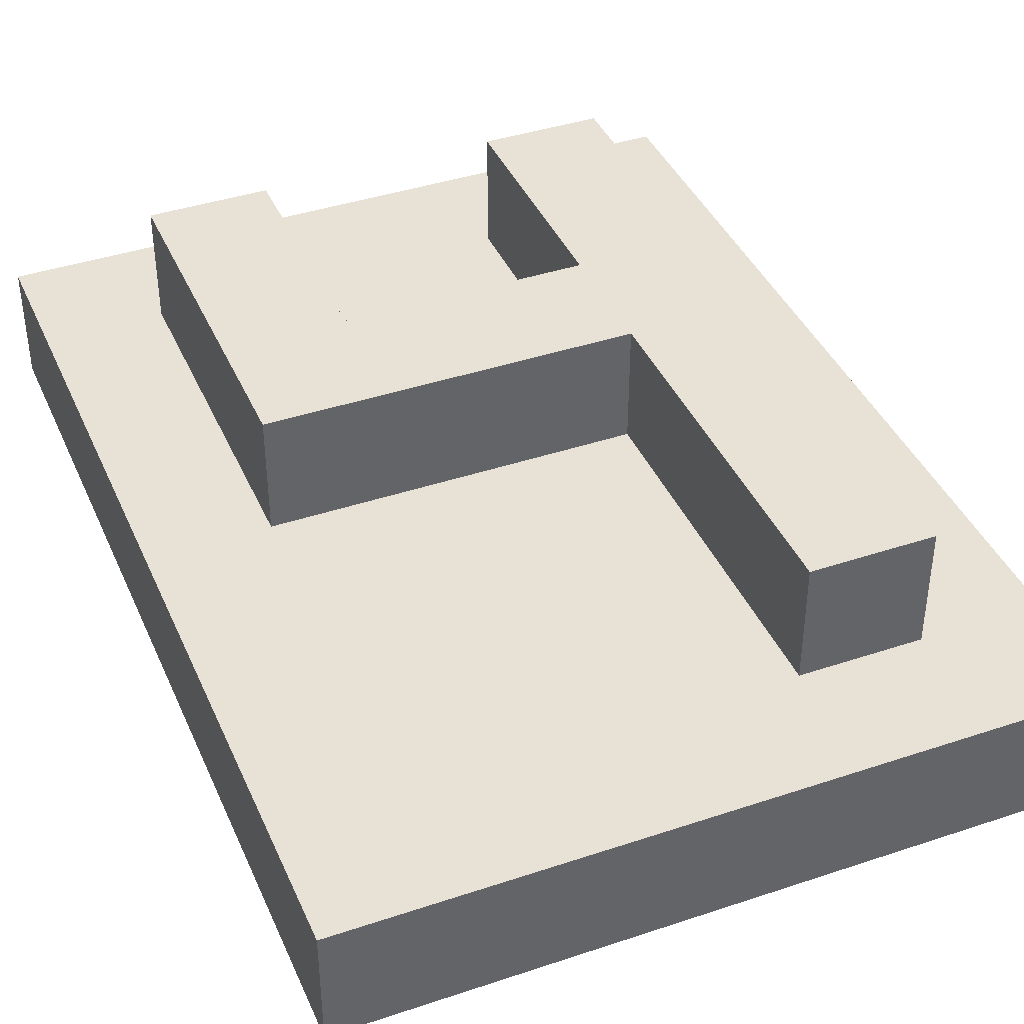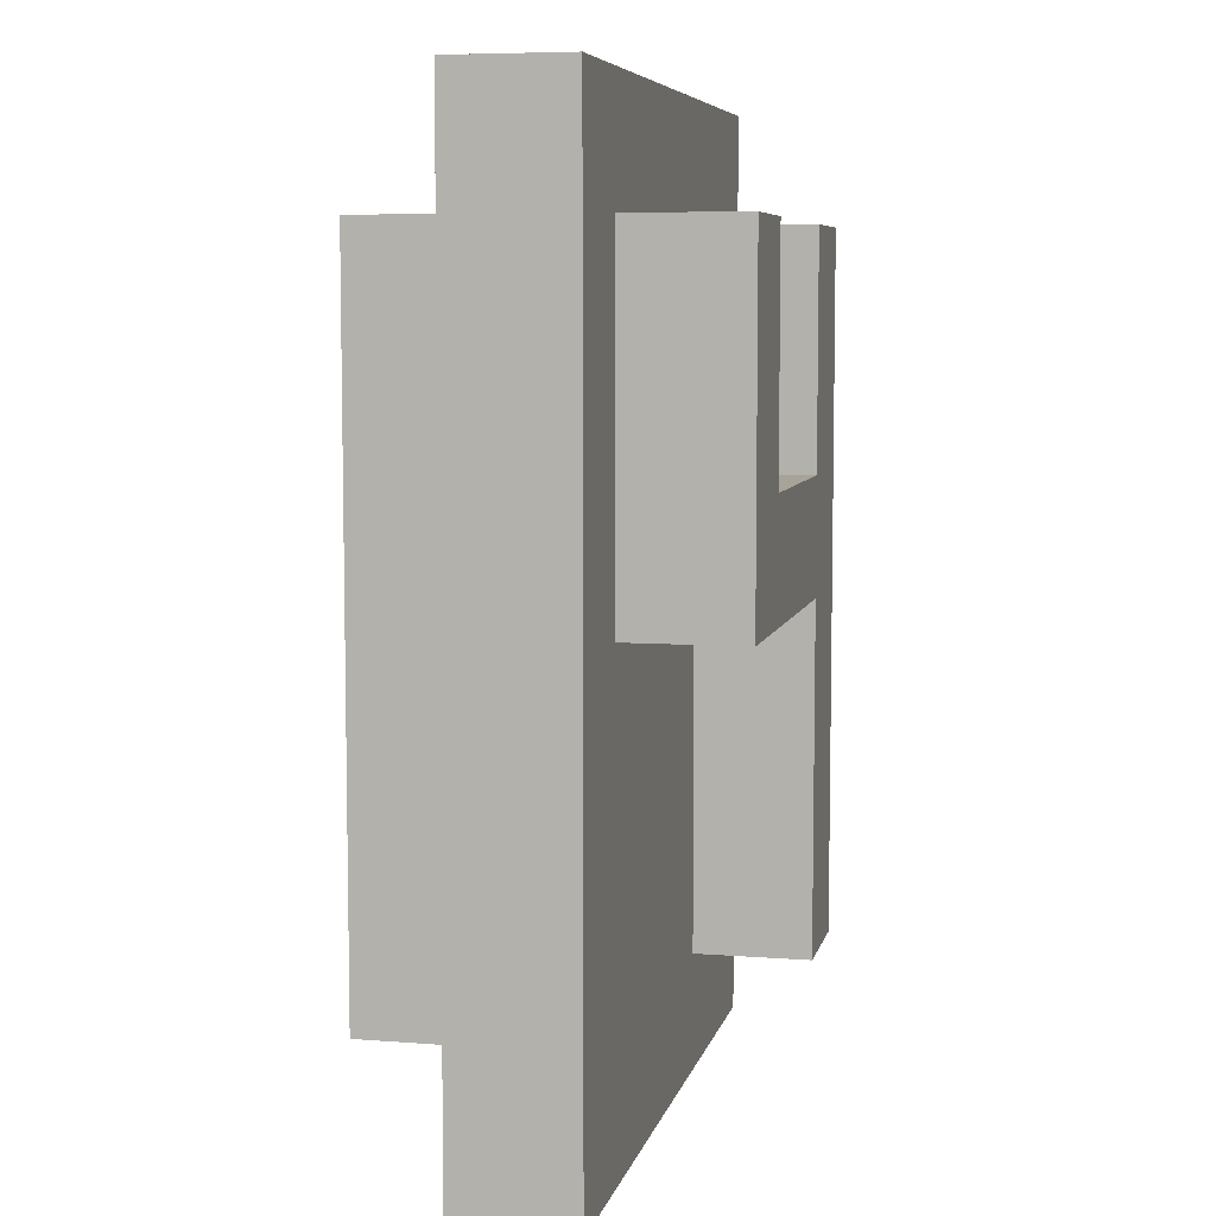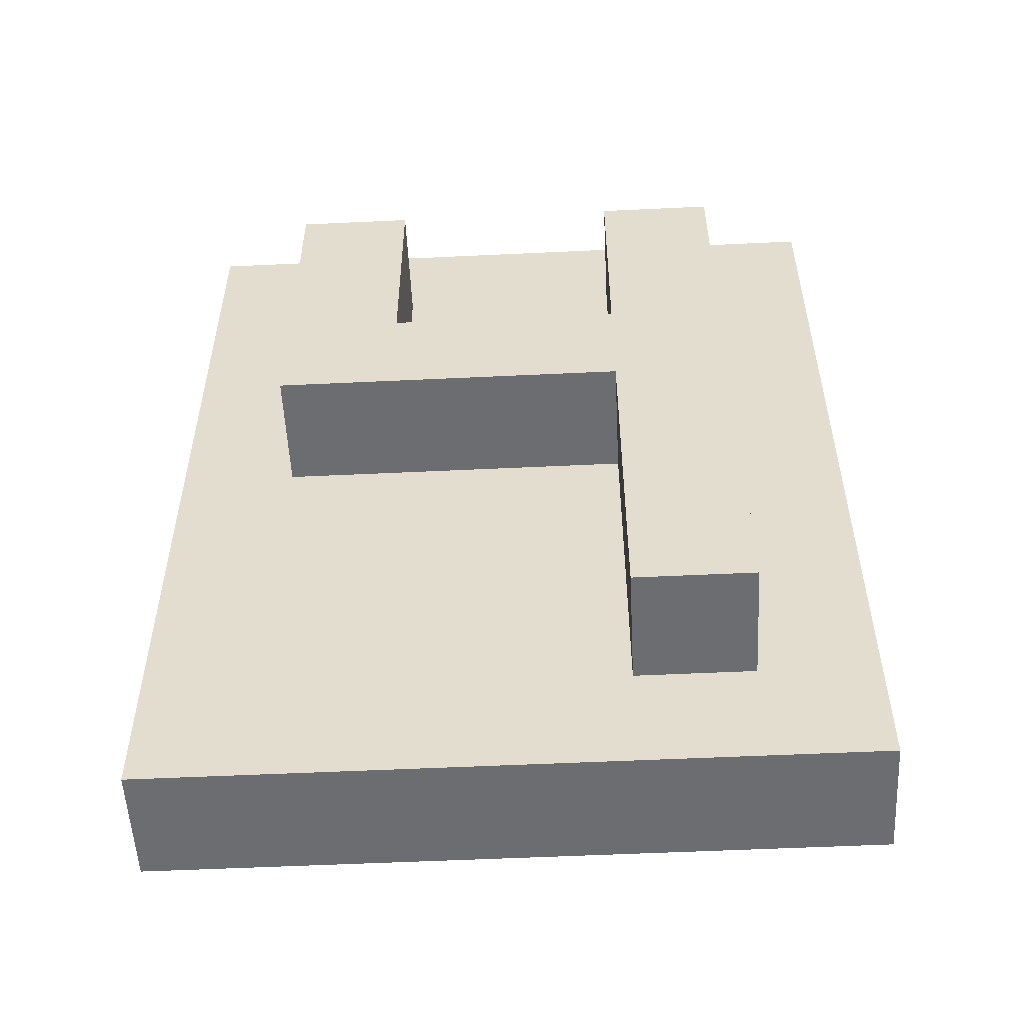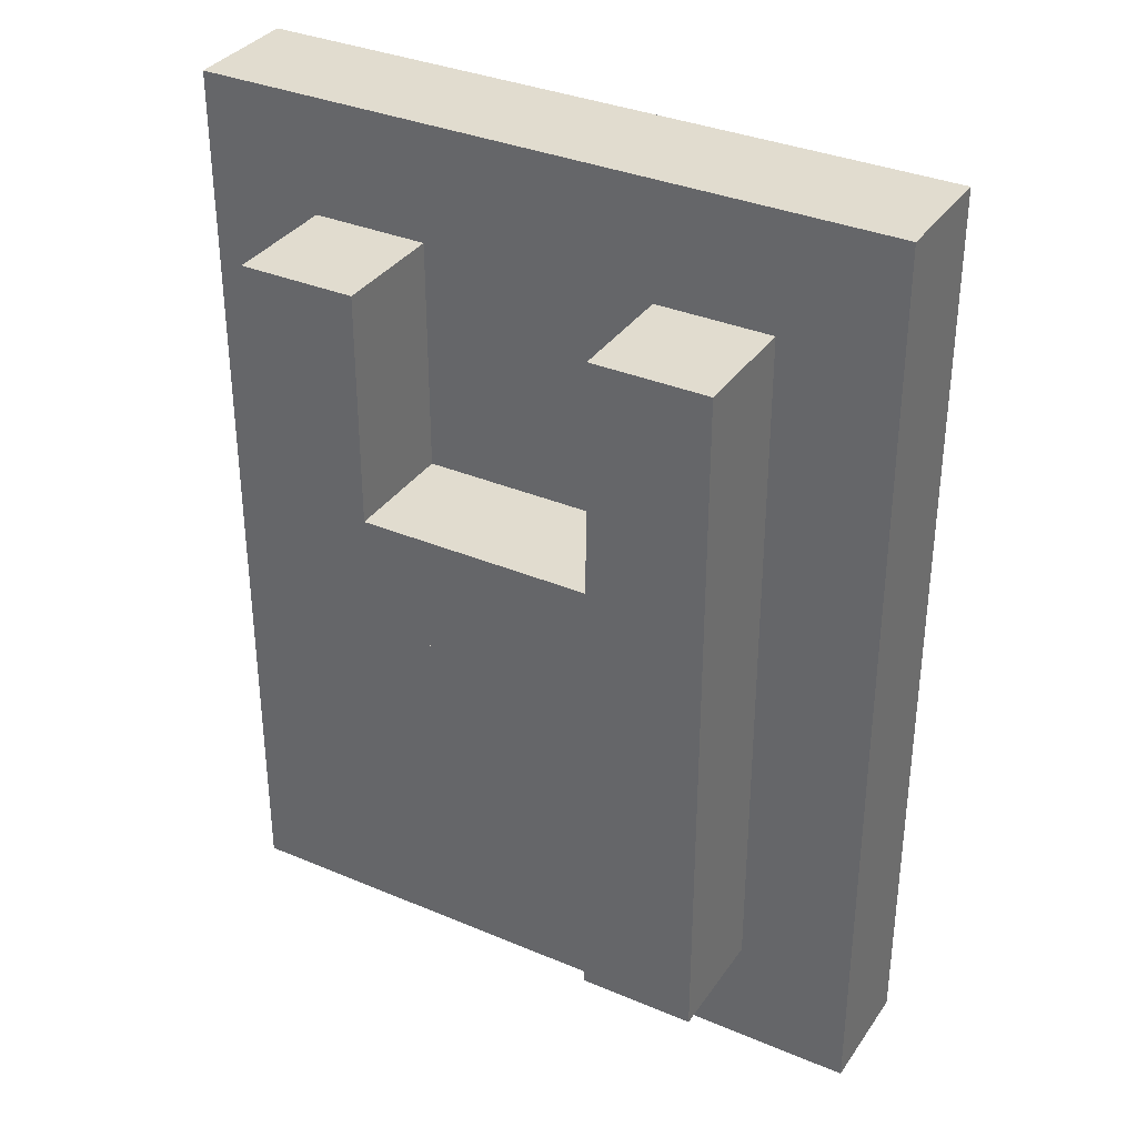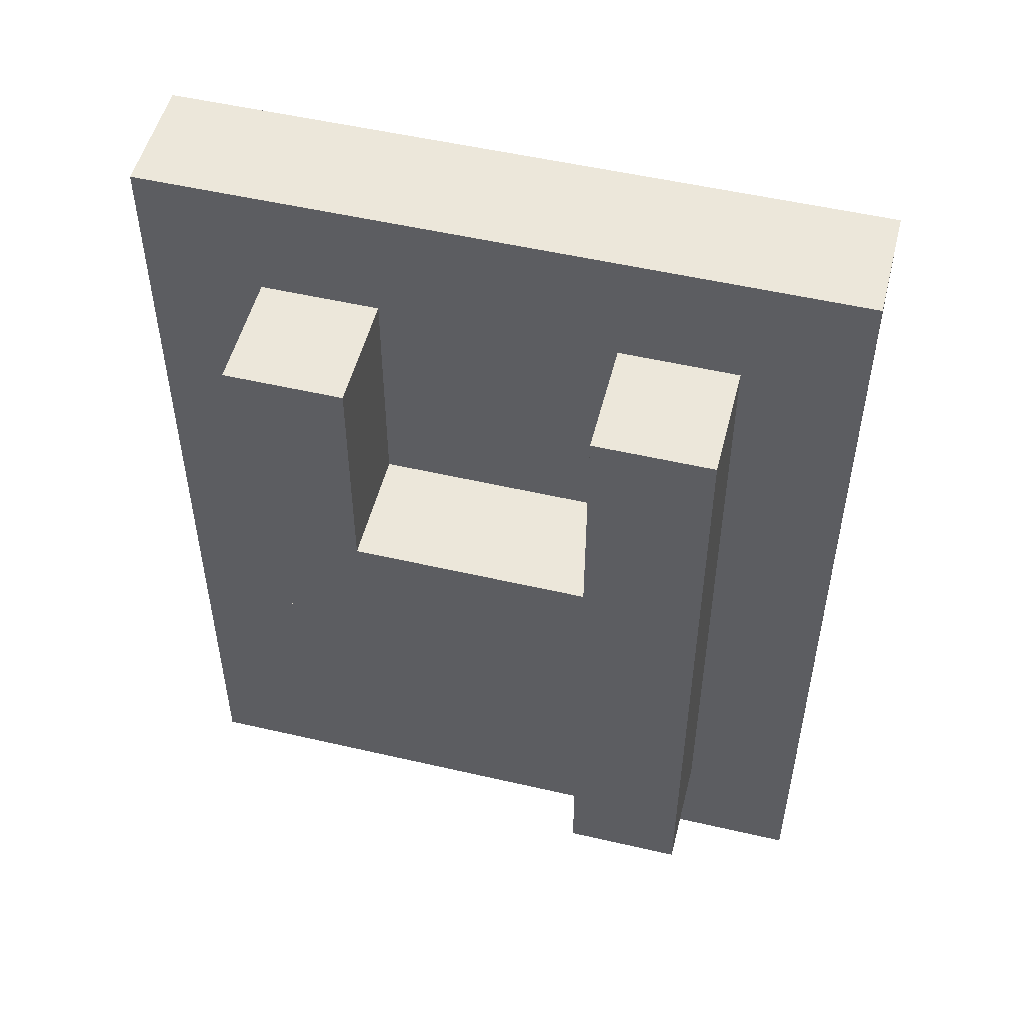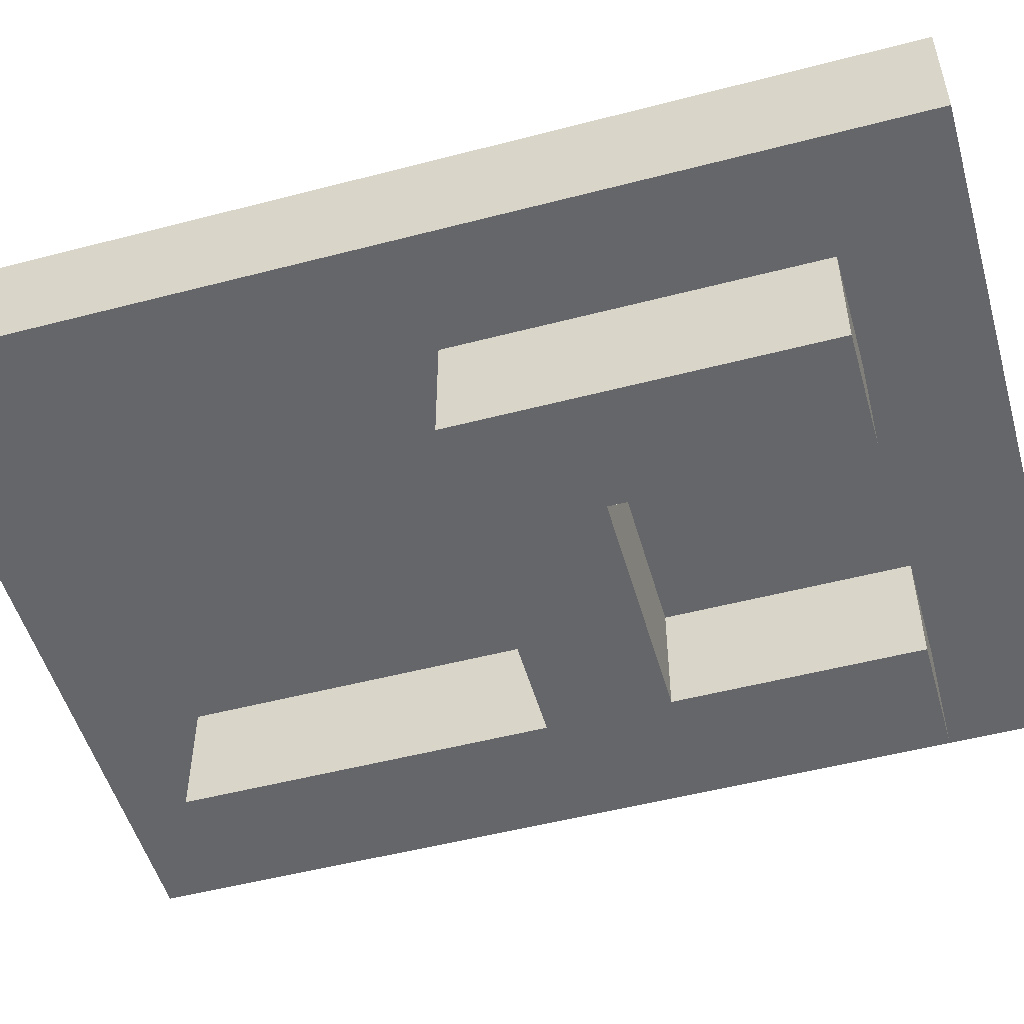
<metadata>
{"format":"obj","ext":"obj","renderer":"f3d","projection":"perspective","resolution":1024,"background":"white","views":[{"elev":40.5,"azim":-22.3,"up":"+Z"},{"elev":6.8,"azim":-77.4,"up":"+Y"},{"elev":-54.0,"azim":2.9,"up":"+Y"},{"elev":34.4,"azim":29.6,"up":"+Y"},{"elev":51.9,"azim":-165.9,"up":"+Y"},{"elev":-51.7,"azim":105.8,"up":"+Z"}]}
</metadata>
<code>
g 4
v -3 0 -2
v -3 0 -3
v -3 8 -2
v -3 8 -3
v -2 1 -3
v -2 1 -4
v -2 4 -1
v -2 4 -2
v -2 7 -1
v -2 7 -2
v -2 7 -3
v -2 7 -4
v 1 1 -1
v 1 1 -2
v 1 4 -1
v 1 4 -2
v 1 5 -1
v 1 5 -2
v 1 5 -3
v 1 5 -4
v 1 7 -1
v 1 7 -2
v 1 7 -3
v 1 7 -4
v -1 1 -3
v -1 1 -4
v -1 4 -3
v -1 4 -4
v -1 5 -1
v -1 5 -2
v -1 5 -3
v -1 5 -4
v -1 7 -1
v -1 7 -2
v -1 7 -3
v -1 7 -4
v 2 1 -1
v 2 1 -2
v 2 4 -3
v 2 4 -4
v 2 7 -1
v 2 7 -2
v 2 7 -3
v 2 7 -4
v 3 0 -2
v 3 0 -3
v 3 8 -2
v 3 8 -3
v -2 4 -1
v -2 7 -1
v -1 5 -1
v -1 7 -1
v 1 1 -1
v 1 4 -1
v 1 5 -1
v 1 7 -1
v 2 1 -1
v 2 7 -1
v -3 0 -2
v -3 8 -2
v -2 4 -2
v -2 7 -2
v -1 5 -2
v -1 7 -2
v 1 1 -2
v 1 4 -2
v 1 5 -2
v 1 7 -2
v 2 1 -2
v 2 7 -2
v 3 0 -2
v 3 8 -2
v -3 0 -3
v -3 8 -3
v -2 1 -3
v -2 7 -3
v -1 1 -3
v -1 4 -3
v -1 5 -3
v -1 7 -3
v 1 5 -3
v 1 7 -3
v 2 4 -3
v 2 7 -3
v 3 0 -3
v 3 8 -3
v -2 1 -4
v -2 7 -4
v -1 1 -4
v -1 4 -4
v -1 5 -4
v -1 7 -4
v 1 5 -4
v 1 7 -4
v 2 4 -4
v 2 7 -4
v -3 0 -2
v 3 0 -2
v -3 0 -3
v 3 0 -3
v 1 1 -1
v 2 1 -1
v 1 1 -2
v 2 1 -2
v -2 1 -3
v -1 1 -3
v -2 1 -4
v -1 1 -4
v -2 4 -1
v 1 4 -1
v -2 4 -2
v 1 4 -2
v -1 4 -3
v 2 4 -3
v -1 4 -4
v 2 4 -4
v -1 5 -1
v 1 5 -1
v -1 5 -2
v 1 5 -2
v -1 5 -3
v 1 5 -3
v -1 5 -4
v 1 5 -4
v -2 7 -1
v -1 7 -1
v 1 7 -1
v 2 7 -1
v -2 7 -2
v -1 7 -2
v 1 7 -2
v 2 7 -2
v -2 7 -3
v -1 7 -3
v 1 7 -3
v 2 7 -3
v -2 7 -4
v -1 7 -4
v 1 7 -4
v 2 7 -4
v -3 8 -2
v 3 8 -2
v -3 8 -3
v 3 8 -3
f 3 2 1
f 4 2 3
f 9 8 7
f 10 8 9
f 11 6 5
f 12 6 11
f 15 14 13
f 16 14 15
f 21 18 17
f 22 18 21
f 23 20 19
f 24 20 23
f 25 26 27
f 27 26 28
f 29 30 33
f 33 30 34
f 31 32 35
f 35 32 36
f 37 38 41
f 41 38 42
f 39 40 43
f 43 40 44
f 45 46 47
f 47 46 48
f 51 50 49
f 52 50 51
f 54 51 49
f 55 51 54
f 57 54 53
f 57 56 55
f 57 55 54
f 58 56 57
f 61 60 59
f 62 60 61
f 64 60 62
f 65 61 59
f 66 61 65
f 67 64 63
f 68 60 64
f 68 64 67
f 69 65 59
f 70 60 68
f 71 69 59
f 71 70 69
f 72 60 70
f 72 70 71
f 73 74 75
f 75 74 76
f 73 75 77
f 76 74 80
f 79 80 81
f 80 74 82
f 81 80 82
f 77 78 83
f 82 74 84
f 77 83 85
f 83 84 85
f 73 77 85
f 84 74 86
f 85 84 86
f 87 88 89
f 89 88 90
f 90 88 91
f 91 88 92
f 90 91 93
f 90 93 95
f 93 94 95
f 95 94 96
f 99 98 97
f 100 98 99
f 103 102 101
f 104 102 103
f 107 106 105
f 108 106 107
f 111 110 109
f 112 110 111
f 115 114 113
f 116 114 115
f 117 118 119
f 119 118 120
f 121 122 123
f 123 122 124
f 125 126 129
f 129 126 130
f 127 128 131
f 131 128 132
f 133 134 137
f 137 134 138
f 135 136 139
f 139 136 140
f 141 142 143
f 143 142 144

</code>
